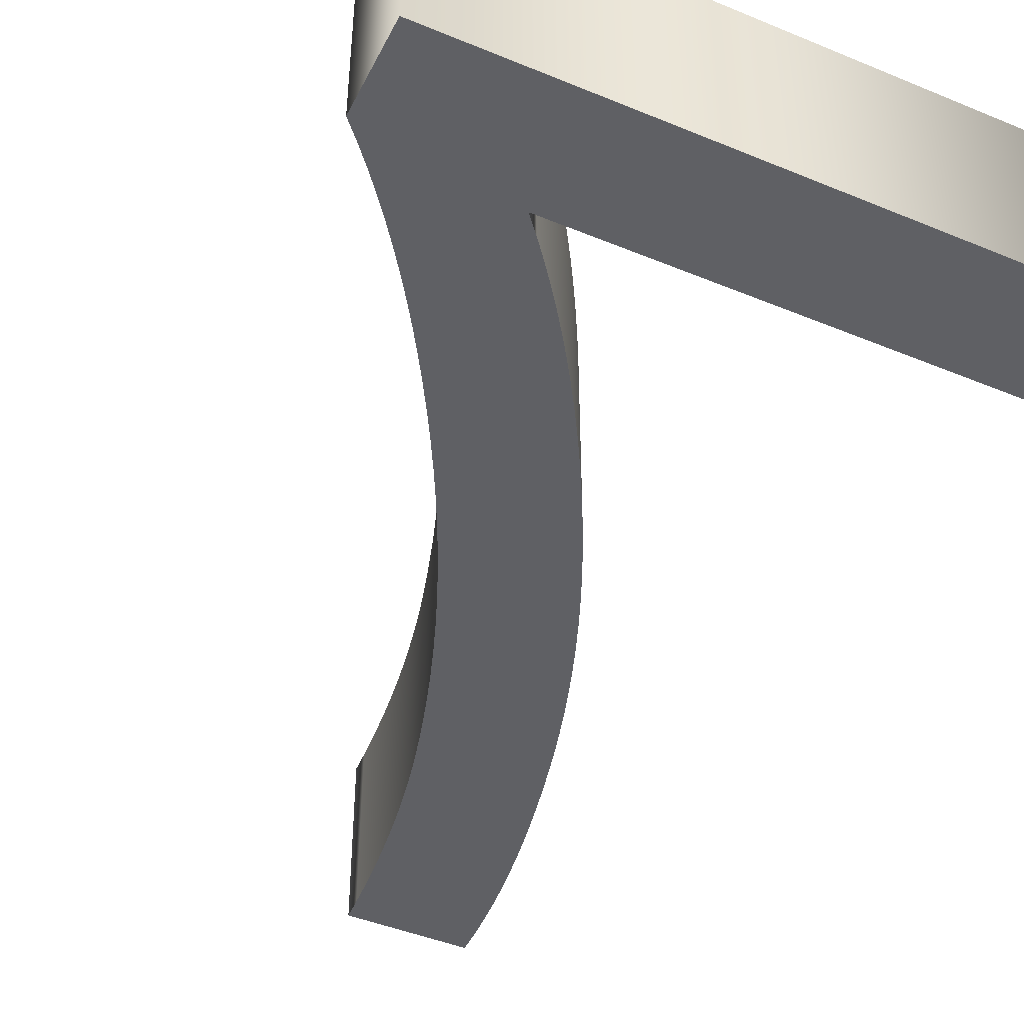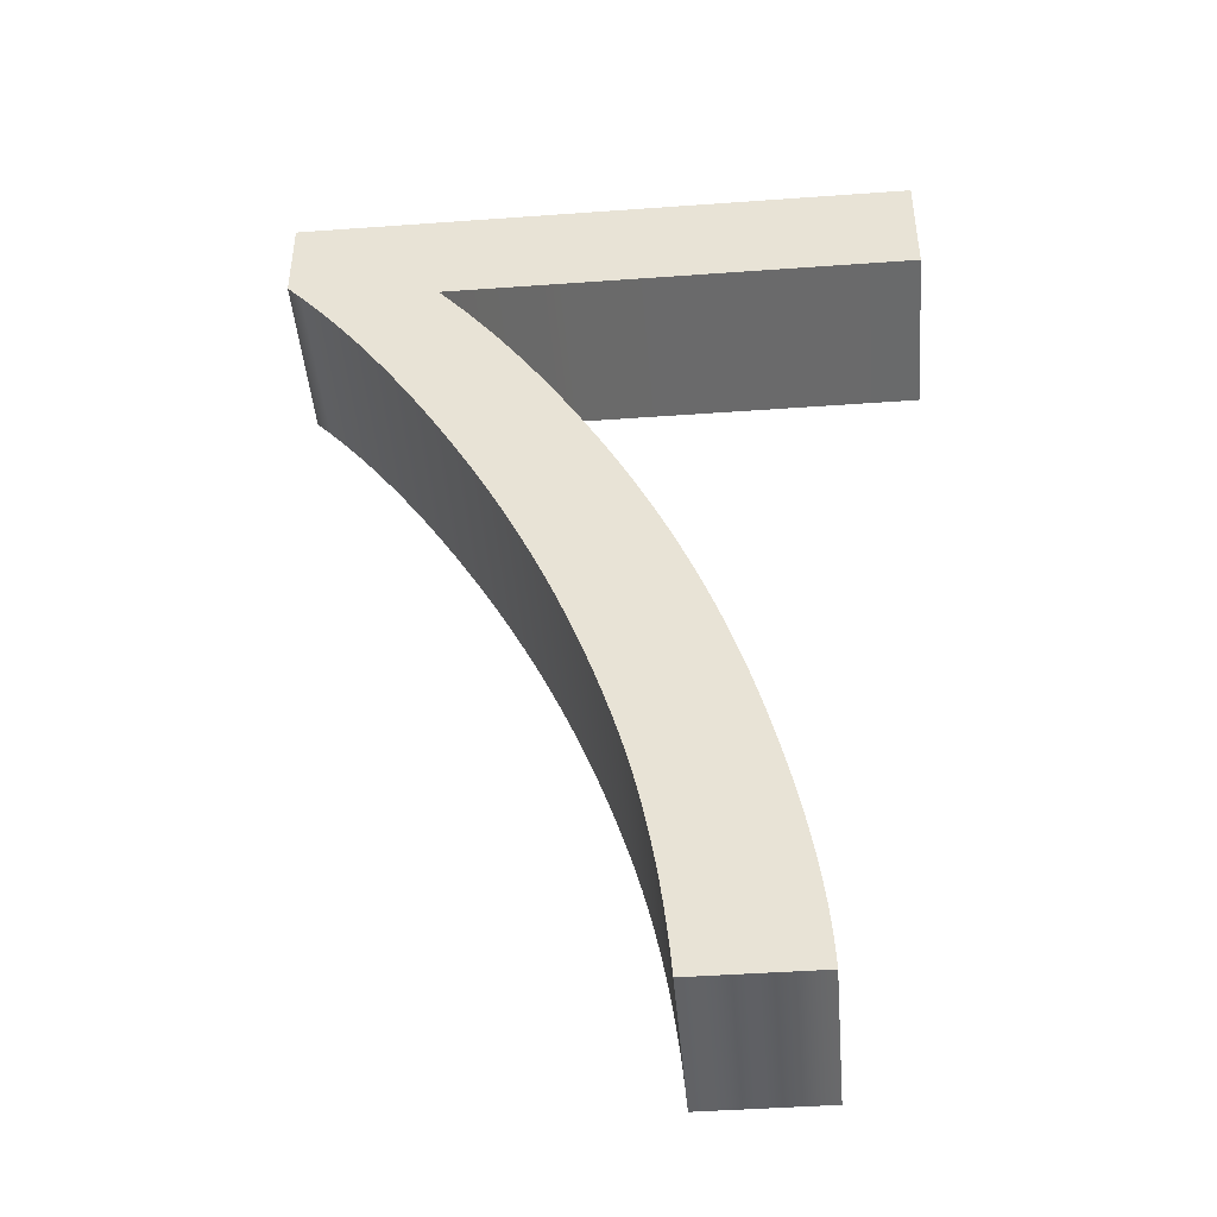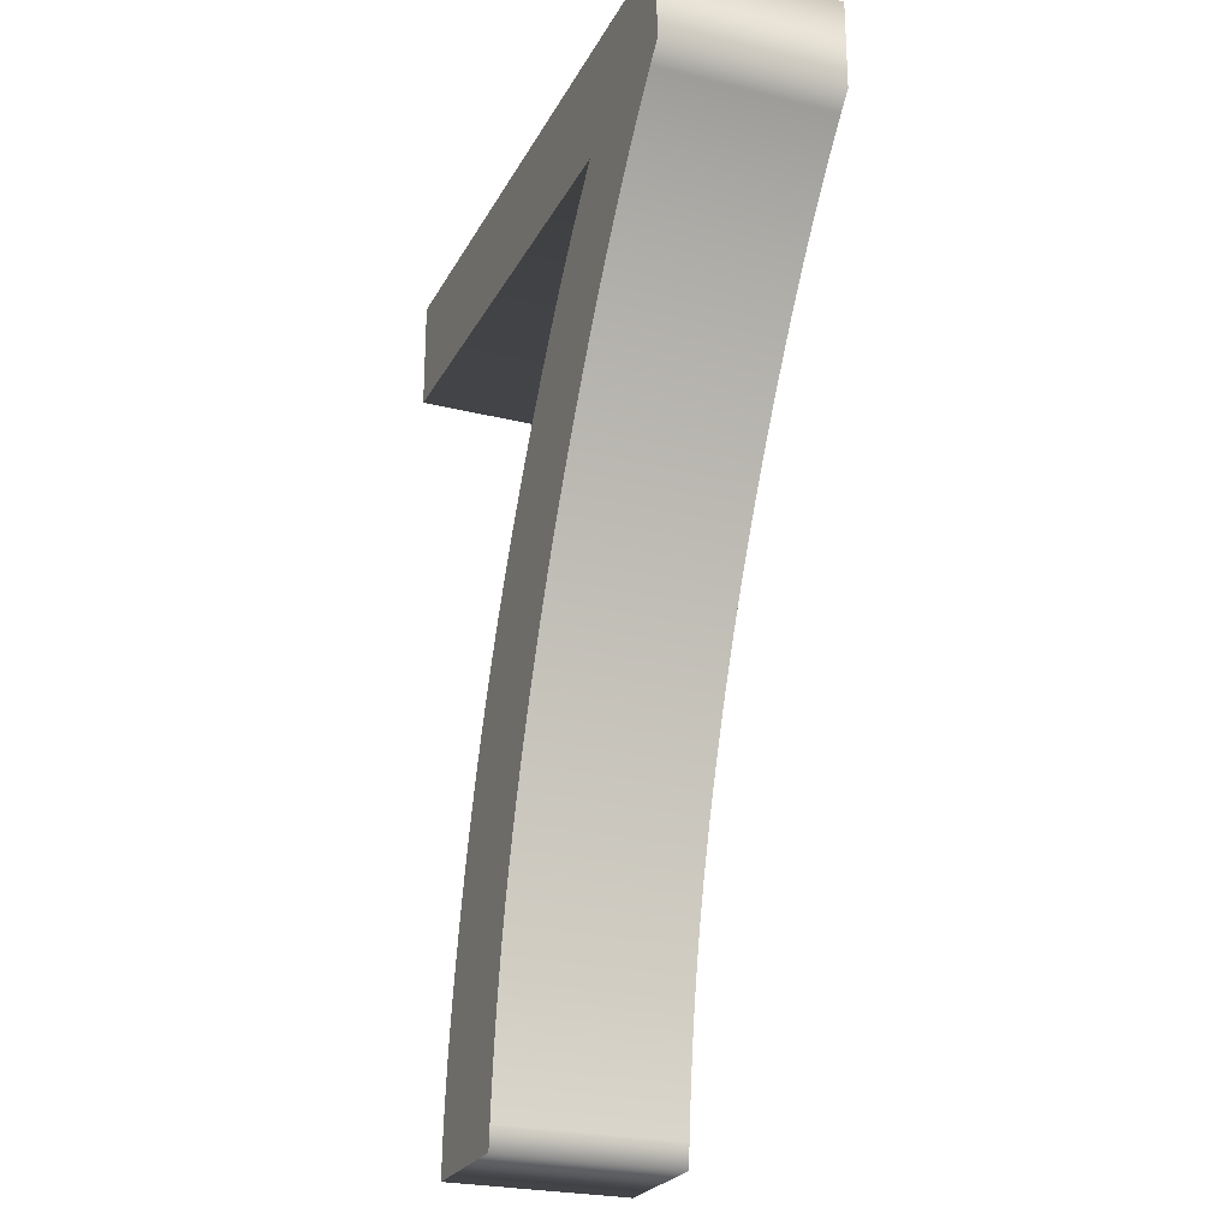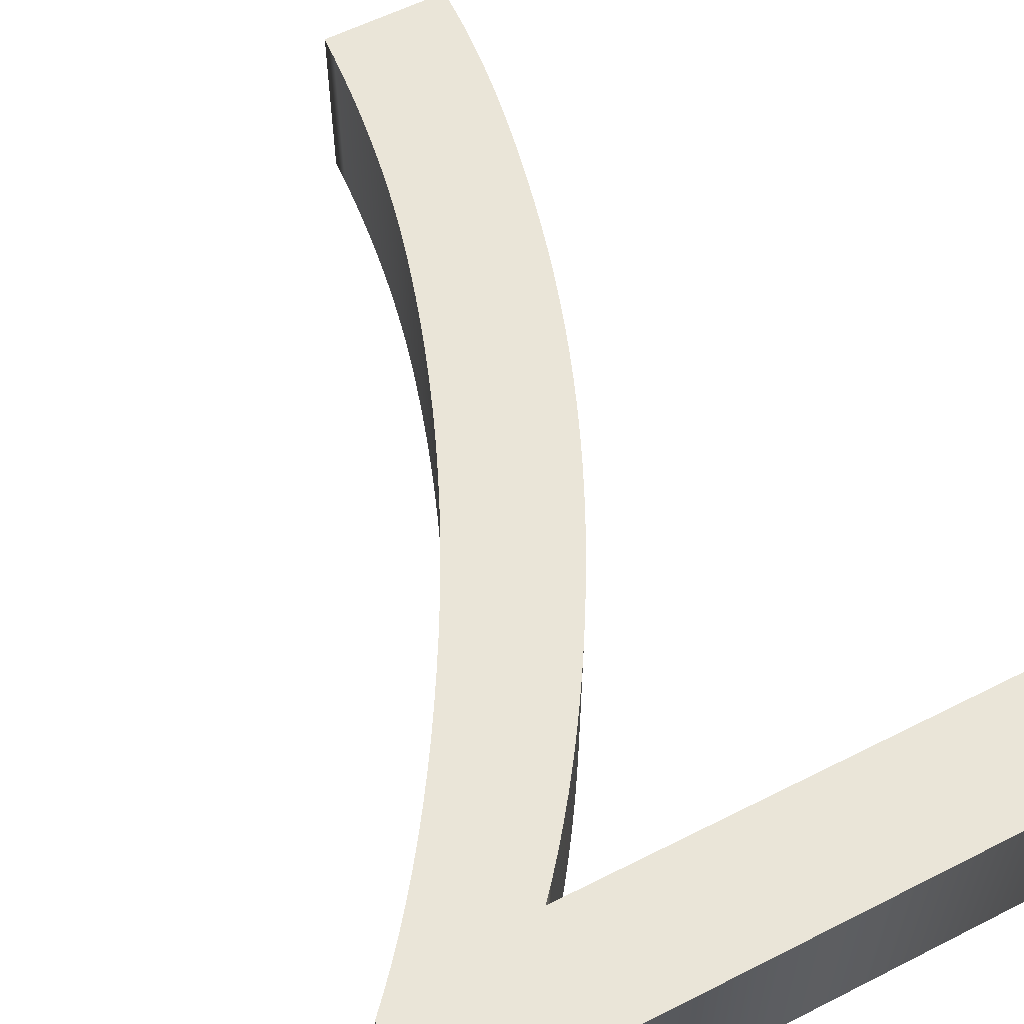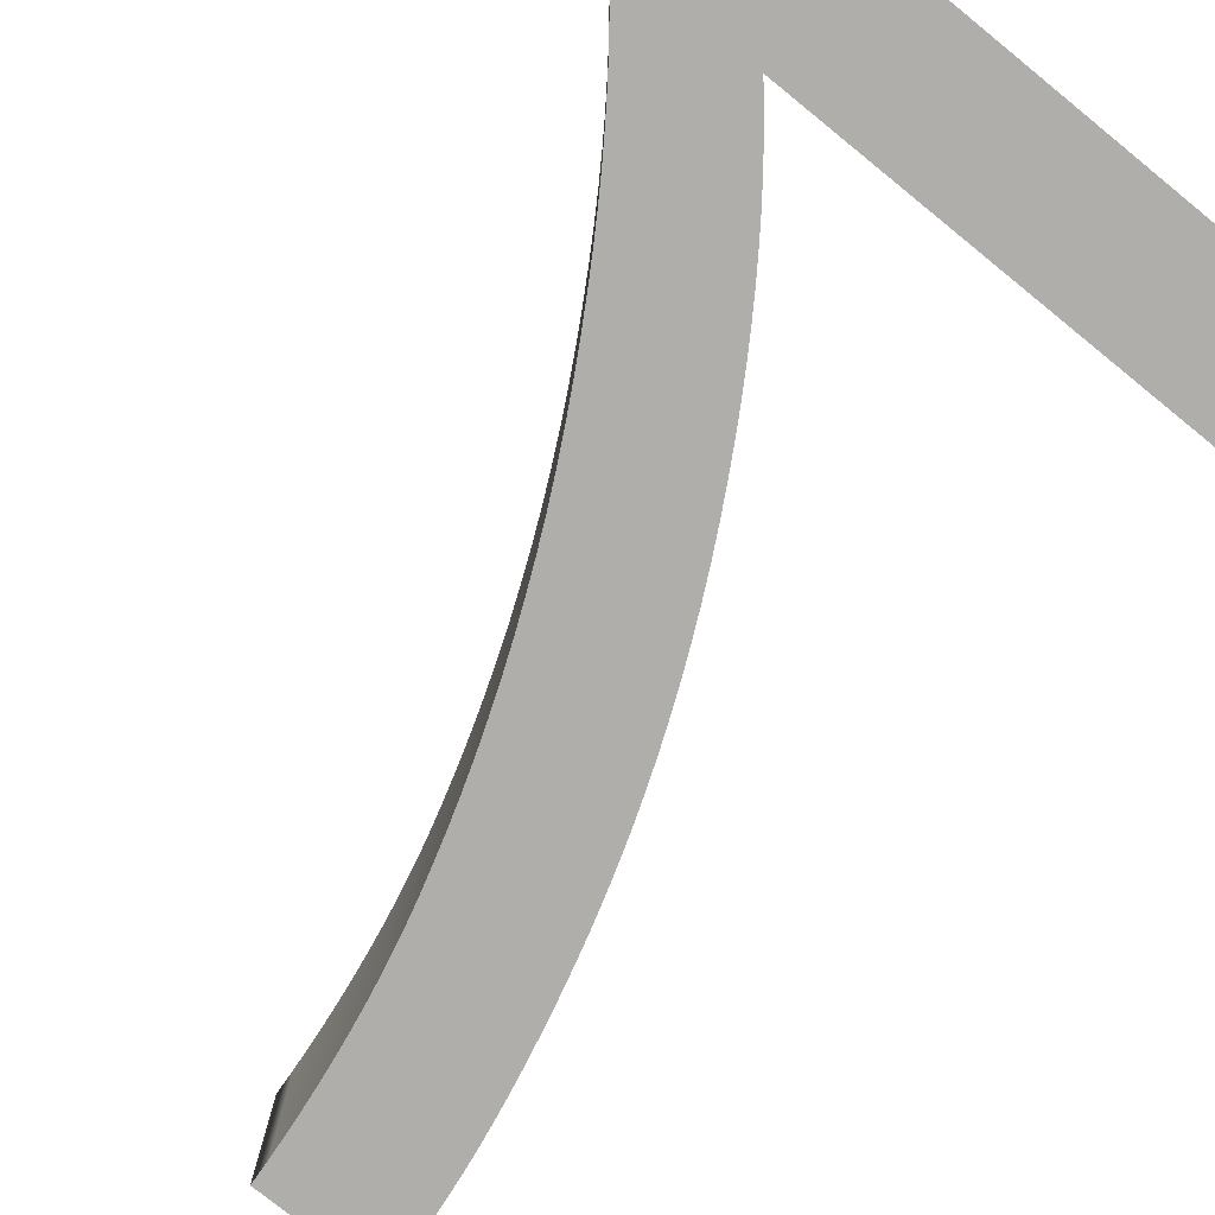
<metadata>
{"format":"obj","ext":"obj","renderer":"f3d","projection":"perspective","resolution":1024,"background":"white","views":[{"elev":-44.9,"azim":154.4,"up":"+Z"},{"elev":-44.6,"azim":-175.2,"up":"+Y"},{"elev":-24.7,"azim":67.8,"up":"+Y"},{"elev":59.1,"azim":152.5,"up":"+Z"},{"elev":-77.7,"azim":141.0,"up":"+Z"}]}
</metadata>
<code>
o Text
v -1.828 4.997 0.8595
v -4.462 4.997 0.8595
v -4.462 5.632 0.8595
v -0.9799 5.632 0.8595
v -0.9799 5.118 0.8595
v -1.065 5.025 0.8595
v -1.151 4.926 0.8595
v -1.236 4.823 0.8595
v -1.321 4.714 0.8595
v -1.406 4.6 0.8595
v -1.491 4.482 0.8595
v -1.576 4.358 0.8595
v -1.661 4.23 0.8595
v -1.745 4.096 0.8595
v -1.83 3.957 0.8595
v -1.914 3.814 0.8595
v -1.998 3.665 0.8595
v -2.081 3.514 0.8595
v -2.16 3.362 0.8595
v -2.236 3.209 0.8595
v -2.309 3.055 0.8595
v -2.379 2.901 0.8595
v -2.445 2.746 0.8595
v -2.509 2.59 0.8595
v -2.569 2.434 0.8595
v -2.626 2.277 0.8595
v -2.68 2.119 0.8595
v -2.731 1.96 0.8595
v -2.778 1.801 0.8595
v -2.81 1.688 0.8595
v -2.84 1.572 0.8595
v -2.868 1.455 0.8595
v -2.894 1.337 0.8595
v -2.918 1.216 0.8595
v -2.94 1.094 0.8595
v -2.961 0.9696 0.8595
v -2.979 0.8437 0.8595
v -2.995 0.716 0.8595
v -3.009 0.5865 0.8595
v -3.021 0.4552 0.8595
v -3.031 0.3222 0.8595
v -3.71 0.3222 0.8595
v -3.707 0.4298 0.8595
v -3.7 0.5411 0.8595
v -3.69 0.6561 0.8595
v -3.678 0.7748 0.8595
v -3.661 0.8971 0.8595
v -3.642 1.023 0.8595
v -3.62 1.153 0.8595
v -3.594 1.286 0.8595
v -3.566 1.423 0.8595
v -3.534 1.564 0.8595
v -3.499 1.708 0.8595
v -3.461 1.856 0.8595
v -3.419 2.006 0.8595
v -3.375 2.154 0.8595
v -3.328 2.302 0.8595
v -3.279 2.448 0.8595
v -3.226 2.594 0.8595
v -3.17 2.739 0.8595
v -3.112 2.883 0.8595
v -3.05 3.026 0.8595
v -2.986 3.169 0.8595
v -2.919 3.31 0.8595
v -2.849 3.45 0.8595
v -2.776 3.59 0.8595
v -2.702 3.727 0.8595
v -2.626 3.861 0.8595
v -2.55 3.991 0.8595
v -2.473 4.117 0.8595
v -2.395 4.24 0.8595
v -2.316 4.359 0.8595
v -2.237 4.475 0.8595
v -2.156 4.587 0.8595
v -2.075 4.695 0.8595
v -1.994 4.799 0.8595
v -1.911 4.9 0.8595
v -1.828 4.997 -0.1405
v -4.462 4.997 -0.1405
v -4.462 5.632 -0.1405
v -0.9799 5.632 -0.1405
v -0.9799 5.118 -0.1405
v -1.065 5.025 -0.1405
v -1.151 4.926 -0.1405
v -1.236 4.823 -0.1405
v -1.321 4.714 -0.1405
v -1.406 4.6 -0.1405
v -1.491 4.482 -0.1405
v -1.576 4.358 -0.1405
v -1.661 4.23 -0.1405
v -1.745 4.096 -0.1405
v -1.83 3.957 -0.1405
v -1.914 3.814 -0.1405
v -1.998 3.665 -0.1405
v -2.081 3.514 -0.1405
v -2.16 3.362 -0.1405
v -2.236 3.209 -0.1405
v -2.309 3.055 -0.1405
v -2.379 2.901 -0.1405
v -2.445 2.746 -0.1405
v -2.509 2.59 -0.1405
v -2.569 2.434 -0.1405
v -2.626 2.277 -0.1405
v -2.68 2.119 -0.1405
v -2.731 1.96 -0.1405
v -2.778 1.801 -0.1405
v -2.81 1.688 -0.1405
v -2.84 1.572 -0.1405
v -2.868 1.455 -0.1405
v -2.894 1.337 -0.1405
v -2.918 1.216 -0.1405
v -2.94 1.094 -0.1405
v -2.961 0.9696 -0.1405
v -2.979 0.8437 -0.1405
v -2.995 0.716 -0.1405
v -3.009 0.5865 -0.1405
v -3.021 0.4552 -0.1405
v -3.031 0.3222 -0.1405
v -3.71 0.3222 -0.1405
v -3.707 0.4298 -0.1405
v -3.7 0.5411 -0.1405
v -3.69 0.6561 -0.1405
v -3.678 0.7748 -0.1405
v -3.661 0.8971 -0.1405
v -3.642 1.023 -0.1405
v -3.62 1.153 -0.1405
v -3.594 1.286 -0.1405
v -3.566 1.423 -0.1405
v -3.534 1.564 -0.1405
v -3.499 1.708 -0.1405
v -3.461 1.856 -0.1405
v -3.419 2.006 -0.1405
v -3.375 2.154 -0.1405
v -3.328 2.302 -0.1405
v -3.279 2.448 -0.1405
v -3.226 2.594 -0.1405
v -3.17 2.739 -0.1405
v -3.112 2.883 -0.1405
v -3.05 3.026 -0.1405
v -2.986 3.169 -0.1405
v -2.919 3.31 -0.1405
v -2.849 3.45 -0.1405
v -2.776 3.59 -0.1405
v -2.702 3.727 -0.1405
v -2.626 3.861 -0.1405
v -2.55 3.991 -0.1405
v -2.473 4.117 -0.1405
v -2.395 4.24 -0.1405
v -2.316 4.359 -0.1405
v -2.237 4.475 -0.1405
v -2.156 4.587 -0.1405
v -2.075 4.695 -0.1405
v -1.994 4.799 -0.1405
v -1.911 4.9 -0.1405
v -1.828 4.997 -0.1405
v -1.828 4.997 0.8595
v -4.462 4.997 -0.1405
v -4.462 4.997 0.8595
v -4.462 5.632 -0.1405
v -4.462 5.632 0.8595
v -0.9799 5.632 -0.1405
v -0.9799 5.632 0.8595
v -0.9799 5.118 -0.1405
v -0.9799 5.118 0.8595
v -1.065 5.025 -0.1405
v -1.065 5.025 0.8595
v -1.151 4.926 -0.1405
v -1.151 4.926 0.8595
v -1.236 4.823 -0.1405
v -1.236 4.823 0.8595
v -1.321 4.714 -0.1405
v -1.321 4.714 0.8595
v -1.406 4.6 -0.1405
v -1.406 4.6 0.8595
v -1.491 4.482 -0.1405
v -1.491 4.482 0.8595
v -1.576 4.358 -0.1405
v -1.576 4.358 0.8595
v -1.661 4.23 -0.1405
v -1.661 4.23 0.8595
v -1.745 4.096 -0.1405
v -1.745 4.096 0.8595
v -1.83 3.957 -0.1405
v -1.83 3.957 0.8595
v -1.914 3.814 -0.1405
v -1.914 3.814 0.8595
v -1.998 3.665 -0.1405
v -1.998 3.665 0.8595
v -2.081 3.514 -0.1405
v -2.081 3.514 0.8595
v -2.16 3.362 -0.1405
v -2.16 3.362 0.8595
v -2.236 3.209 -0.1405
v -2.236 3.209 0.8595
v -2.309 3.055 -0.1405
v -2.309 3.055 0.8595
v -2.379 2.901 -0.1405
v -2.379 2.901 0.8595
v -2.445 2.746 -0.1405
v -2.445 2.746 0.8595
v -2.509 2.59 -0.1405
v -2.509 2.59 0.8595
v -2.569 2.434 -0.1405
v -2.569 2.434 0.8595
v -2.626 2.277 -0.1405
v -2.626 2.277 0.8595
v -2.68 2.119 -0.1405
v -2.68 2.119 0.8595
v -2.731 1.96 -0.1405
v -2.731 1.96 0.8595
v -2.778 1.801 -0.1405
v -2.778 1.801 0.8595
v -2.81 1.688 -0.1405
v -2.81 1.688 0.8595
v -2.84 1.572 -0.1405
v -2.84 1.572 0.8595
v -2.868 1.455 -0.1405
v -2.868 1.455 0.8595
v -2.894 1.337 -0.1405
v -2.894 1.337 0.8595
v -2.918 1.216 -0.1405
v -2.918 1.216 0.8595
v -2.94 1.094 -0.1405
v -2.94 1.094 0.8595
v -2.961 0.9696 -0.1405
v -2.961 0.9696 0.8595
v -2.979 0.8437 -0.1405
v -2.979 0.8437 0.8595
v -2.995 0.716 -0.1405
v -2.995 0.716 0.8595
v -3.009 0.5865 -0.1405
v -3.009 0.5865 0.8595
v -3.021 0.4552 -0.1405
v -3.021 0.4552 0.8595
v -3.031 0.3222 -0.1405
v -3.031 0.3222 0.8595
v -3.71 0.3222 -0.1405
v -3.71 0.3222 0.8595
v -3.707 0.4298 -0.1405
v -3.707 0.4298 0.8595
v -3.7 0.5411 -0.1405
v -3.7 0.5411 0.8595
v -3.69 0.6561 -0.1405
v -3.69 0.6561 0.8595
v -3.678 0.7748 -0.1405
v -3.678 0.7748 0.8595
v -3.661 0.8971 -0.1405
v -3.661 0.8971 0.8595
v -3.642 1.023 -0.1405
v -3.642 1.023 0.8595
v -3.62 1.153 -0.1405
v -3.62 1.153 0.8595
v -3.594 1.286 -0.1405
v -3.594 1.286 0.8595
v -3.566 1.423 -0.1405
v -3.566 1.423 0.8595
v -3.534 1.564 -0.1405
v -3.534 1.564 0.8595
v -3.499 1.708 -0.1405
v -3.499 1.708 0.8595
v -3.461 1.856 -0.1405
v -3.461 1.856 0.8595
v -3.419 2.006 -0.1405
v -3.419 2.006 0.8595
v -3.375 2.154 -0.1405
v -3.375 2.154 0.8595
v -3.328 2.302 -0.1405
v -3.328 2.302 0.8595
v -3.279 2.448 -0.1405
v -3.279 2.448 0.8595
v -3.226 2.594 -0.1405
v -3.226 2.594 0.8595
v -3.17 2.739 -0.1405
v -3.17 2.739 0.8595
v -3.112 2.883 -0.1405
v -3.112 2.883 0.8595
v -3.05 3.026 -0.1405
v -3.05 3.026 0.8595
v -2.986 3.169 -0.1405
v -2.986 3.169 0.8595
v -2.919 3.31 -0.1405
v -2.919 3.31 0.8595
v -2.849 3.45 -0.1405
v -2.849 3.45 0.8595
v -2.776 3.59 -0.1405
v -2.776 3.59 0.8595
v -2.702 3.727 -0.1405
v -2.702 3.727 0.8595
v -2.626 3.861 -0.1405
v -2.626 3.861 0.8595
v -2.55 3.991 -0.1405
v -2.55 3.991 0.8595
v -2.473 4.117 -0.1405
v -2.473 4.117 0.8595
v -2.395 4.24 -0.1405
v -2.395 4.24 0.8595
v -2.316 4.359 -0.1405
v -2.316 4.359 0.8595
v -2.237 4.475 -0.1405
v -2.237 4.475 0.8595
v -2.156 4.587 -0.1405
v -2.156 4.587 0.8595
v -2.075 4.695 -0.1405
v -2.075 4.695 0.8595
v -1.994 4.799 -0.1405
v -1.994 4.799 0.8595
v -1.911 4.9 -0.1405
v -1.911 4.9 0.8595
f 2 4 3
f 2 5 4
f 2 6 5
f 2 1 6
f 1 7 6
f 77 7 1
f 77 8 7
f 76 8 77
f 76 9 8
f 75 9 76
f 75 10 9
f 74 10 75
f 74 11 10
f 73 11 74
f 73 12 11
f 72 12 73
f 71 12 72
f 71 13 12
f 70 13 71
f 70 14 13
f 69 14 70
f 69 15 14
f 68 15 69
f 68 16 15
f 67 16 68
f 67 17 16
f 66 17 67
f 66 18 17
f 65 18 66
f 65 19 18
f 64 19 65
f 64 20 19
f 63 20 64
f 63 21 20
f 62 21 63
f 62 22 21
f 61 22 62
f 61 23 22
f 60 23 61
f 60 24 23
f 59 24 60
f 58 24 59
f 58 25 24
f 57 25 58
f 57 26 25
f 56 26 57
f 56 27 26
f 55 27 56
f 55 28 27
f 54 28 55
f 54 29 28
f 53 29 54
f 53 30 29
f 52 30 53
f 52 31 30
f 52 32 31
f 51 32 52
f 51 33 32
f 50 33 51
f 50 34 33
f 49 34 50
f 49 35 34
f 48 35 49
f 48 36 35
f 47 36 48
f 47 37 36
f 46 37 47
f 46 38 37
f 45 38 46
f 45 39 38
f 44 39 45
f 44 40 39
f 43 40 44
f 43 41 40
f 42 41 43
f 81 79 80
f 82 79 81
f 83 79 82
f 78 79 83
f 84 78 83
f 84 154 78
f 85 154 84
f 85 153 154
f 86 153 85
f 86 152 153
f 87 152 86
f 87 151 152
f 88 151 87
f 88 150 151
f 89 150 88
f 89 149 150
f 89 148 149
f 90 148 89
f 90 147 148
f 91 147 90
f 91 146 147
f 92 146 91
f 92 145 146
f 93 145 92
f 93 144 145
f 94 144 93
f 94 143 144
f 95 143 94
f 95 142 143
f 96 142 95
f 96 141 142
f 97 141 96
f 97 140 141
f 98 140 97
f 98 139 140
f 99 139 98
f 99 138 139
f 100 138 99
f 100 137 138
f 101 137 100
f 101 136 137
f 101 135 136
f 102 135 101
f 102 134 135
f 103 134 102
f 103 133 134
f 104 133 103
f 104 132 133
f 105 132 104
f 105 131 132
f 106 131 105
f 106 130 131
f 107 130 106
f 107 129 130
f 108 129 107
f 109 129 108
f 109 128 129
f 110 128 109
f 110 127 128
f 111 127 110
f 111 126 127
f 112 126 111
f 112 125 126
f 113 125 112
f 113 124 125
f 114 124 113
f 114 123 124
f 115 123 114
f 115 122 123
f 116 122 115
f 116 121 122
f 117 121 116
f 117 120 121
f 118 120 117
f 118 119 120
f 158 157 155
f 160 159 157
f 162 161 159
f 164 163 161
f 164 166 165
f 168 167 165
f 170 169 167
f 172 171 169
f 174 173 171
f 176 175 173
f 178 177 175
f 180 179 177
f 182 181 179
f 184 183 181
f 186 185 183
f 188 187 185
f 190 189 187
f 192 191 189
f 194 193 191
f 196 195 193
f 198 197 195
f 200 199 197
f 202 201 199
f 204 203 201
f 204 206 205
f 208 207 205
f 210 209 207
f 212 211 209
f 214 213 211
f 216 215 213
f 218 217 215
f 220 219 217
f 222 221 219
f 224 223 221
f 224 226 225
f 228 227 225
f 230 229 227
f 232 231 229
f 234 233 231
f 236 235 233
f 238 237 235
f 240 239 237
f 242 241 239
f 244 243 241
f 246 245 243
f 248 247 245
f 250 249 247
f 252 251 249
f 254 253 251
f 256 255 253
f 258 257 255
f 260 259 257
f 262 261 259
f 264 263 261
f 266 265 263
f 268 267 265
f 270 269 267
f 272 271 269
f 274 273 271
f 276 275 273
f 278 277 275
f 280 279 277
f 282 281 279
f 284 283 281
f 286 285 283
f 288 287 285
f 290 289 287
f 292 291 289
f 294 293 291
f 296 295 293
f 298 297 295
f 300 299 297
f 302 301 299
f 304 303 301
f 306 305 303
f 308 307 305
f 156 155 307
f 156 158 155
f 158 160 157
f 160 162 159
f 162 164 161
f 163 164 165
f 166 168 165
f 168 170 167
f 170 172 169
f 172 174 171
f 174 176 173
f 176 178 175
f 178 180 177
f 180 182 179
f 182 184 181
f 184 186 183
f 186 188 185
f 188 190 187
f 190 192 189
f 192 194 191
f 194 196 193
f 196 198 195
f 198 200 197
f 200 202 199
f 202 204 201
f 203 204 205
f 206 208 205
f 208 210 207
f 210 212 209
f 212 214 211
f 214 216 213
f 216 218 215
f 218 220 217
f 220 222 219
f 222 224 221
f 223 224 225
f 226 228 225
f 228 230 227
f 230 232 229
f 232 234 231
f 234 236 233
f 236 238 235
f 238 240 237
f 240 242 239
f 242 244 241
f 244 246 243
f 246 248 245
f 248 250 247
f 250 252 249
f 252 254 251
f 254 256 253
f 256 258 255
f 258 260 257
f 260 262 259
f 262 264 261
f 264 266 263
f 266 268 265
f 268 270 267
f 270 272 269
f 272 274 271
f 274 276 273
f 276 278 275
f 278 280 277
f 280 282 279
f 282 284 281
f 284 286 283
f 286 288 285
f 288 290 287
f 290 292 289
f 292 294 291
f 294 296 293
f 296 298 295
f 298 300 297
f 300 302 299
f 302 304 301
f 304 306 303
f 306 308 305
f 308 156 307

</code>
